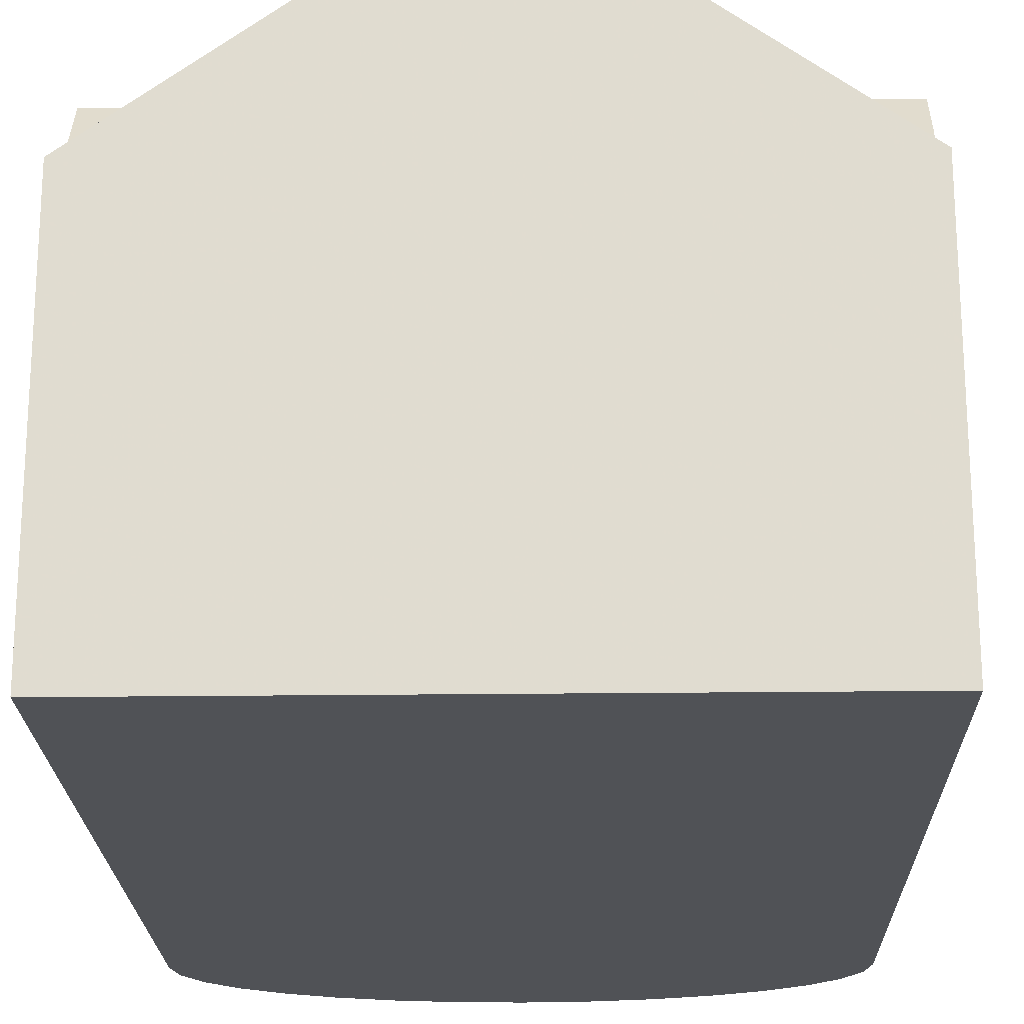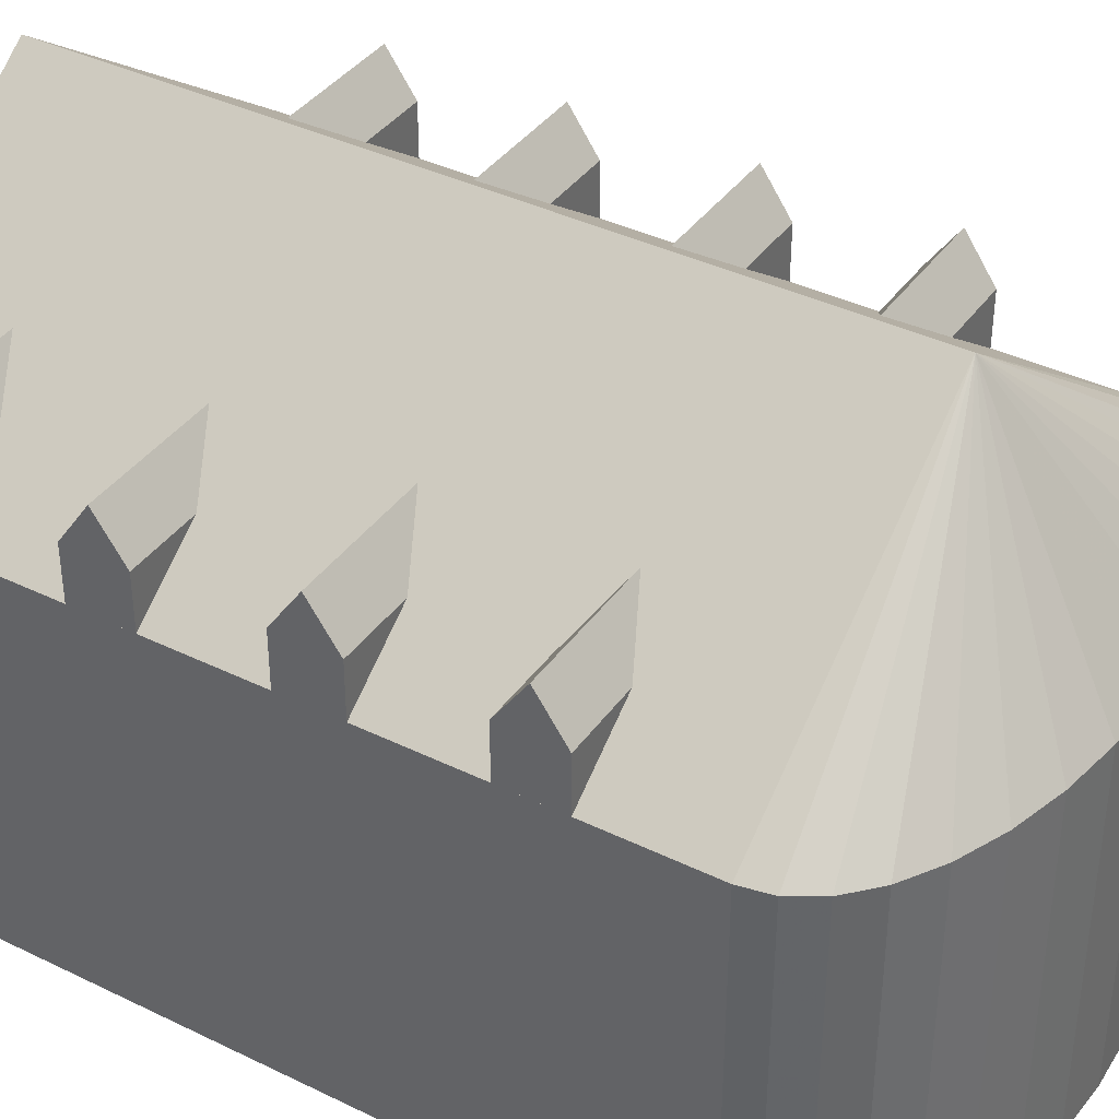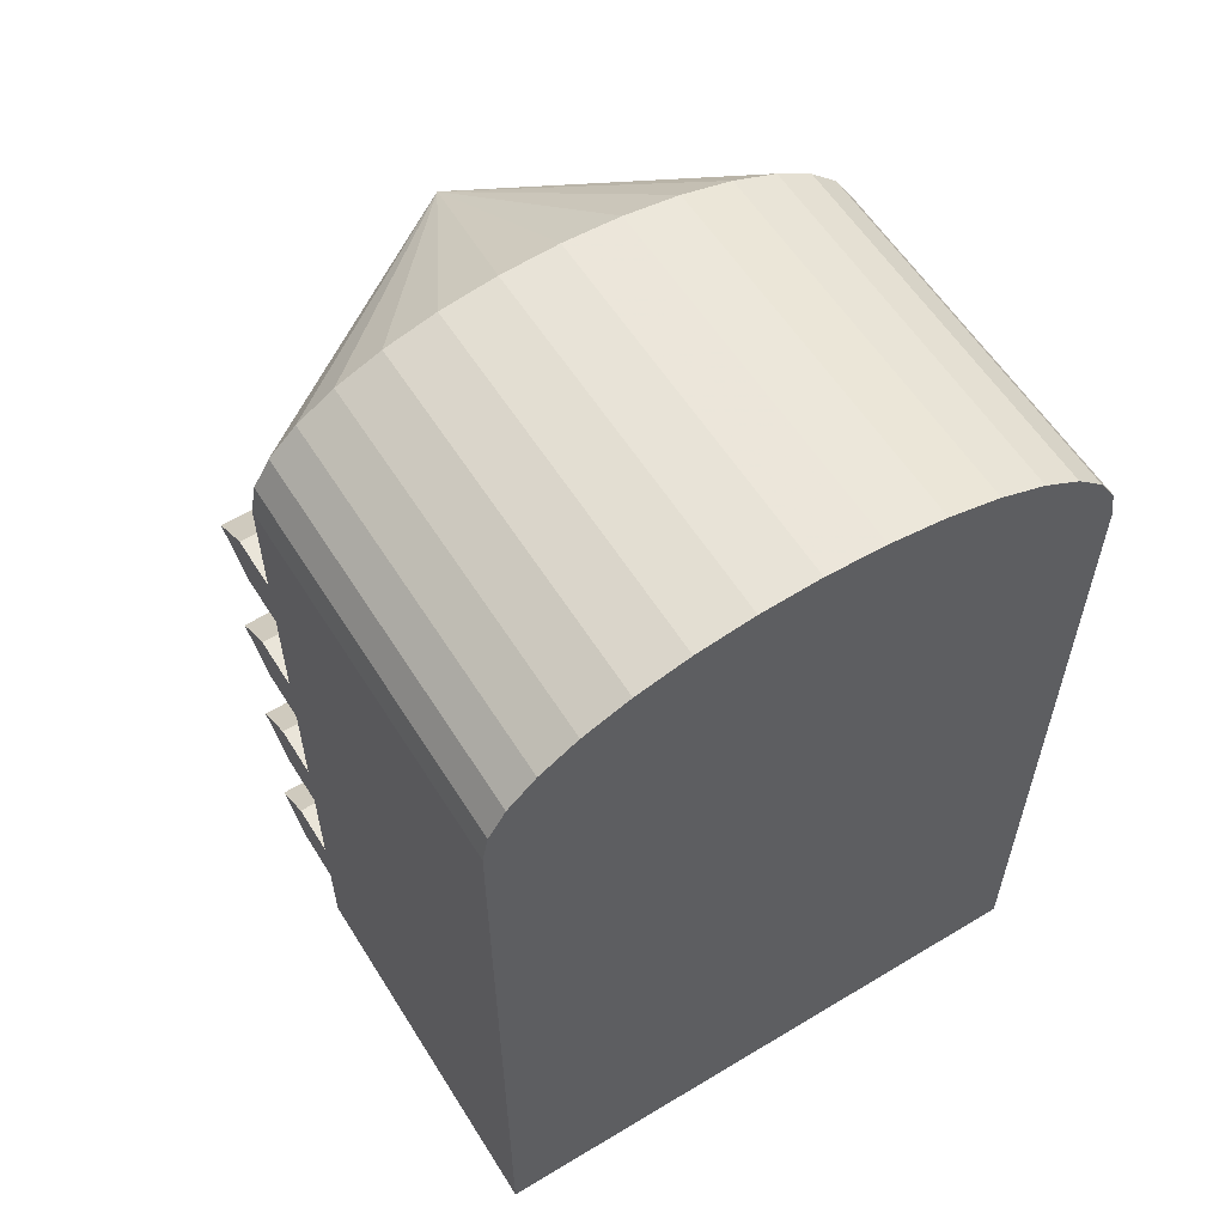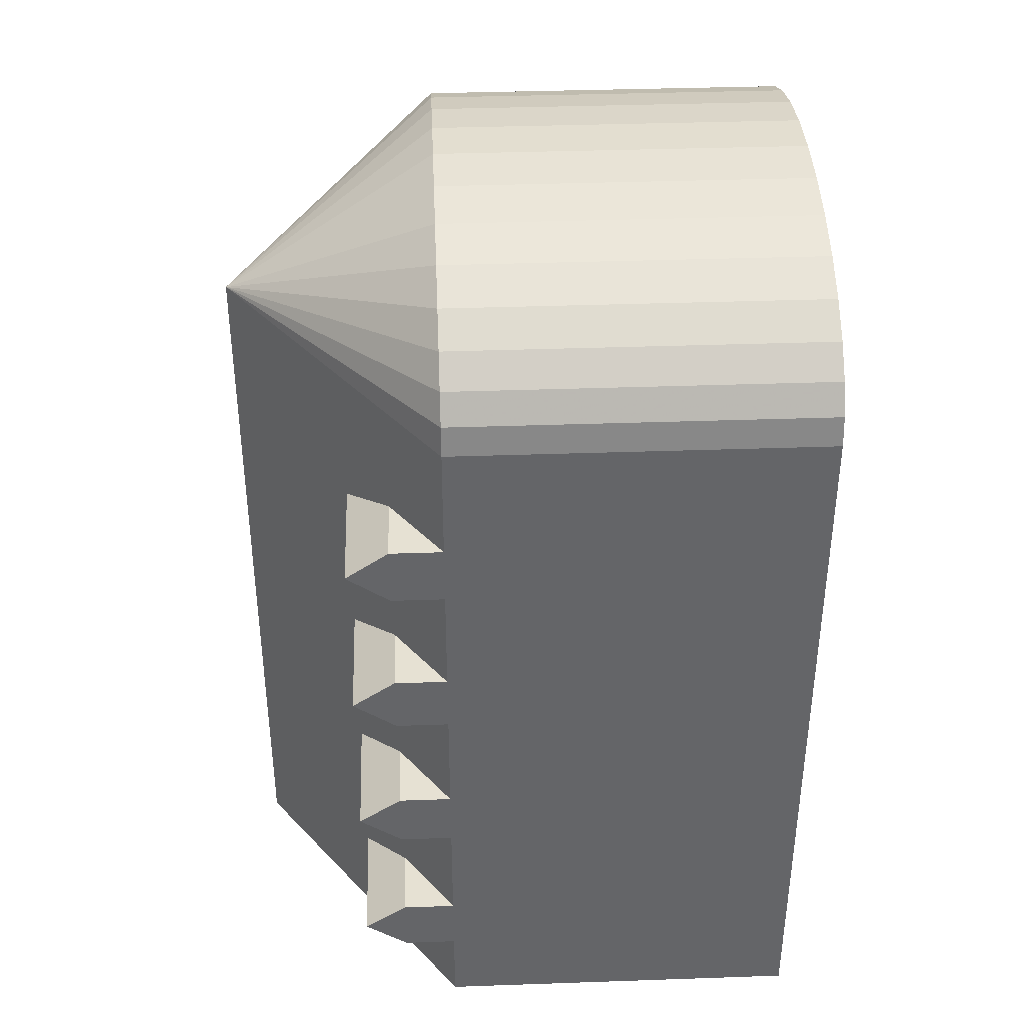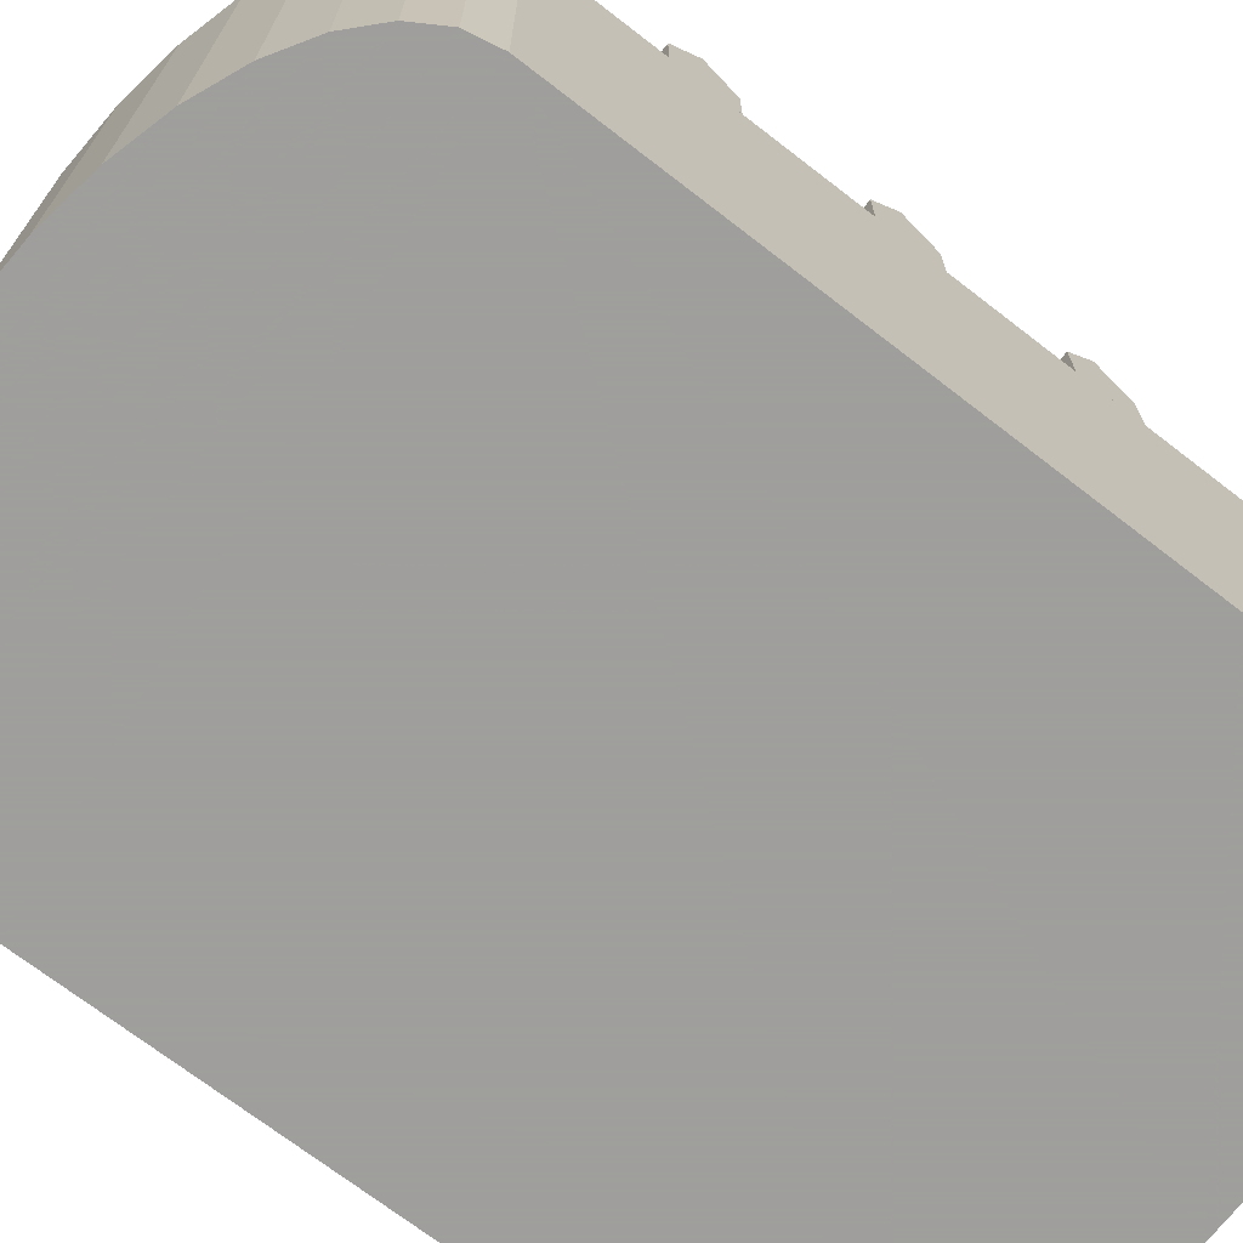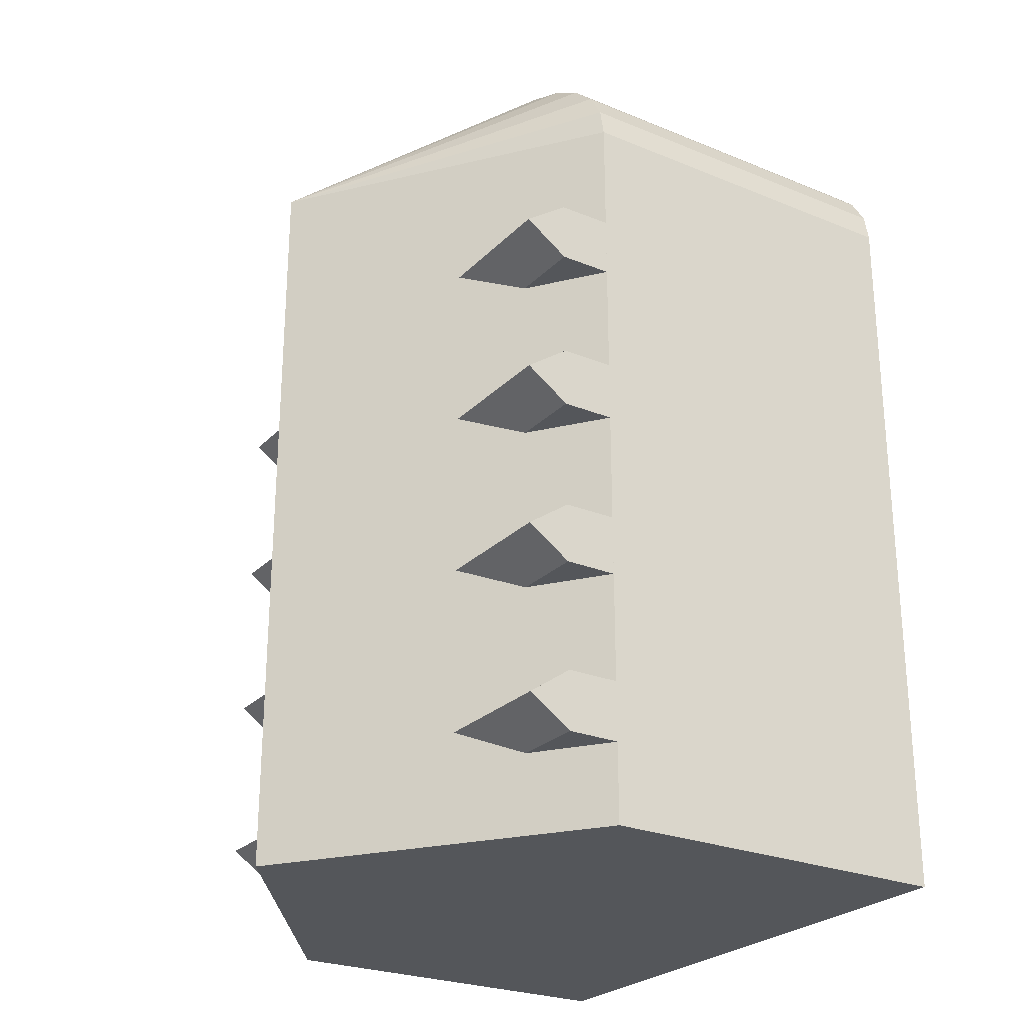
<metadata>
{"format":"obj","ext":"obj","renderer":"f3d","projection":"perspective","resolution":1024,"background":"white","views":[{"elev":-21.0,"azim":-178.7,"up":"+Y"},{"elev":38.6,"azim":-58.4,"up":"+Y"},{"elev":58.4,"azim":-31.9,"up":"+Z"},{"elev":38.7,"azim":-92.5,"up":"+Z"},{"elev":-71.1,"azim":52.3,"up":"+Y"},{"elev":-25.7,"azim":-123.1,"up":"+Z"}]}
</metadata>
<code>
g 平面.001
v 16 10.01 0.001936
v -16 10.01 -1.335e-05
v -15.69 10.01 1.566
v -15.69 30 1.566
v 2.427e-06 41.6 -5.722e-06
v -14.78 30 3.066
v 14.78 30 3.066
v 2.427e-06 41.6 -5.722e-06
v 15.69 30 1.566
v -14.78 30 3.066
v 2.427e-06 41.6 -5.722e-06
v -13.3 30 4.449
v 2.427e-06 41.6 -5.722e-06
v -11.31 30 5.662
v 13.3 30 4.45
v 14.78 30 3.066
v 2.427e-06 41.6 -5.722e-06
v -8.889 30 6.657
v 11.31 30 5.662
v 2.427e-06 41.6 -5.722e-06
v -6.123 30 7.396
v 8.889 30 6.657
v 2.427e-06 41.6 -5.722e-06
v -3.121 30 7.851
v 6.123 30 7.396
v 2.427e-06 41.6 -5.722e-06
v 2.904e-06 30 8.005
v 3.121 30 7.851
v 2.427e-06 41.6 -5.722e-06
v 16 10.01 -40.9
v 16 30 -40.9
v -9.361e-05 41.6 -40.9
v -16 30 -40.9
v -16 10.01 -40.9
v -9.361e-05 41.6 -40.9
v -16 10.01 -40.9
v 16 10.01 -40.9
v 16 32.84 -9.337
v 16 30 -9.337
v 16 30 -6.137
v 16 32.84 -27.52
v 16 30 -27.52
v 16 30 -24.32
v 16 32.84 -36.61
v 16 30 -36.61
v 16 30 -33.41
v 16 32.84 -18.43
v 16 30 -18.43
v 16 30 -15.23
v -16 32.84 -33.41
v -16 30 -33.41
v -16 30 -36.61
v -16 32.84 -15.23
v -16 30 -15.23
v -16 30 -18.43
v -16 32.84 -6.137
v -16 30 -6.137
v -16 30 -9.337
v -16 32.84 -24.32
v -16 30 -24.32
v -16 30 -27.52
v -3.121 10.01 7.851
v 2.904e-06 10.01 8.005
v 3.121 10.01 7.851
v -6.123 10.01 7.396
v 6.123 10.01 7.396
v -8.889 10.01 6.657
v 8.889 10.01 6.657
v -11.31 10.01 5.662
v 11.31 10.01 5.662
v 13.3 10.01 4.45
v -13.3 10.01 4.449
v 14.78 10.01 3.066
v -14.78 10.01 3.066
v -15.69 10.01 1.566
v 15.69 10.01 1.566
v 16 10.01 0.001936
v 16 10.01 -40.9
v -16 10.01 -40.9
v -16 10.01 -1.335e-05
v -16 30 -1.335e-05
v 2.427e-06 41.6 -5.722e-06
v -15.69 30 1.566
v -9.361e-05 41.6 -40.9
v -16 30 -40.9
v -13.3 10.01 4.449
v -13.3 30 4.449
v -11.31 30 5.662
v -11.31 10.01 5.662
v -8.889 30 6.657
v -8.889 10.01 6.657
v -6.123 30 7.396
v -6.123 10.01 7.396
v -3.121 30 7.851
v -3.121 10.01 7.851
v 2.904e-06 30 8.005
v 2.904e-06 10.01 8.005
v 3.121 30 7.851
v 3.121 10.01 7.851
v 6.123 30 7.396
v 6.123 10.01 7.396
v 8.889 30 6.657
v 8.889 10.01 6.657
v 11.31 30 5.662
v 11.31 10.01 5.662
v 13.3 30 4.45
v 13.3 10.01 4.45
v -14.78 10.01 3.066
v -14.78 30 3.066
v -13.3 30 4.449
v -13.3 10.01 4.449
v -16 10.01 -1.335e-05
v -16 30 -1.335e-05
v -15.69 30 1.566
v -15.69 10.01 1.566
v -15.69 10.01 1.566
v -15.69 30 1.566
v -14.78 30 3.066
v -14.78 10.01 3.066
v 13.3 10.01 4.45
v 13.3 30 4.45
v 14.78 30 3.066
v 14.78 10.01 3.066
v 14.78 10.01 3.066
v 14.78 30 3.066
v 15.69 30 1.566
v 15.69 10.01 1.566
v 15.69 10.01 1.566
v 15.69 30 1.566
v 16 30 -1.335e-05
v 16 10.01 0.001936
v 15.69 30 1.566
v 2.427e-06 41.6 -5.722e-06
v 16 30 -1.335e-05
v 16 30 -40.9
v -9.361e-05 41.6 -40.9
v 16 30 -1.335e-05
v 16 30 -40.9
v 16 10.01 -40.9
v 16 10.01 0.001936
v -16 10.01 -1.335e-05
v -16 10.01 -40.9
v -16 30 -40.9
v -16 30 -1.335e-05
v 16 30 -6.137
v 16 32.84 -6.137
v 16 32.84 -9.337
v 16 35.16 -7.737
v 2.31e-06 35.16 -7.737
v 16 35.16 -7.737
v 16 32.84 -6.137
v 2.406e-06 32.84 -6.137
v 2.215e-06 30 -9.337
v 16 30 -9.337
v 16 32.84 -9.337
v 2.215e-06 32.84 -9.337
v 2.406e-06 32.84 -6.137
v 16 32.84 -6.137
v 16 30 -6.137
v -0.0007758 30 -6.137
v 2.215e-06 32.84 -9.337
v 16 32.84 -9.337
v 16 35.16 -7.737
v 2.31e-06 35.16 -7.737
v -0.0007758 30 -6.137
v 16 30 -6.137
v 16 30 -9.337
v 2.215e-06 30 -9.337
v -0.0007769 30 -24.32
v 16 30 -24.32
v 16 30 -27.52
v 1.131e-06 30 -27.52
v 1.131e-06 32.84 -27.52
v 16 32.84 -27.52
v 16 35.16 -25.92
v 1.227e-06 35.16 -25.92
v 1.322e-06 32.84 -24.32
v 16 32.84 -24.32
v 16 30 -24.32
v -0.0007769 30 -24.32
v 1.131e-06 30 -27.52
v 16 30 -27.52
v 16 32.84 -27.52
v 1.131e-06 32.84 -27.52
v 1.227e-06 35.16 -25.92
v 16 35.16 -25.92
v 16 32.84 -24.32
v 1.322e-06 32.84 -24.32
v 16 30 -24.32
v 16 32.84 -24.32
v 16 32.84 -27.52
v 16 35.16 -25.92
v -0.001648 30 -33.41
v 16 30 -33.41
v 16 30 -36.61
v -0.0008699 30 -36.61
v -0.0008699 32.84 -36.61
v 16 32.84 -36.61
v 16 35.16 -35.01
v -0.0008698 35.16 -35.01
v -0.0008697 32.84 -33.41
v 16 32.84 -33.41
v 16 30 -33.41
v -0.001648 30 -33.41
v -0.0008699 30 -36.61
v 16 30 -36.61
v 16 32.84 -36.61
v -0.0008699 32.84 -36.61
v -0.0008698 35.16 -35.01
v 16 35.16 -35.01
v 16 32.84 -33.41
v -0.0008697 32.84 -33.41
v 16 30 -33.41
v 16 32.84 -33.41
v 16 32.84 -36.61
v 16 35.16 -35.01
v -0.001647 30 -15.23
v 16 30 -15.23
v 16 30 -18.43
v -0.0008688 30 -18.43
v -0.0008688 32.84 -18.43
v 16 32.84 -18.43
v 16 35.16 -16.83
v -0.0008687 35.16 -16.83
v -0.0008686 32.84 -15.23
v 16 32.84 -15.23
v 16 30 -15.23
v -0.001647 30 -15.23
v -0.0008688 30 -18.43
v 16 30 -18.43
v 16 32.84 -18.43
v -0.0008688 32.84 -18.43
v -0.0008687 35.16 -16.83
v 16 35.16 -16.83
v 16 32.84 -15.23
v -0.0008686 32.84 -15.23
v 16 30 -15.23
v 16 32.84 -15.23
v 16 32.84 -18.43
v 16 35.16 -16.83
v -16 30 -36.61
v -16 32.84 -36.61
v -16 32.84 -33.41
v -16 35.16 -35.01
v -9.841e-05 35.16 -35.01
v -16 35.16 -35.01
v -16 32.84 -36.61
v -9.85e-05 32.84 -36.61
v -9.831e-05 30 -33.41
v -16 30 -33.41
v -16 32.84 -33.41
v -9.831e-05 32.84 -33.41
v -9.85e-05 32.84 -36.61
v -16 32.84 -36.61
v -16 30 -36.61
v 0.0006787 30 -36.61
v -9.831e-05 32.84 -33.41
v -16 32.84 -33.41
v -16 35.16 -35.01
v -9.841e-05 35.16 -35.01
v 0.0006787 30 -36.61
v -16 30 -36.61
v -16 30 -33.41
v -9.831e-05 30 -33.41
v 0.0006855 30 -18.43
v -16 30 -18.43
v -16 30 -15.23
v -9.151e-05 30 -15.23
v -9.151e-05 32.84 -15.23
v -16 32.84 -15.23
v -16 35.16 -16.83
v -9.16e-05 35.16 -16.83
v -9.17e-05 32.84 -18.43
v -16 32.84 -18.43
v -16 30 -18.43
v 0.0006855 30 -18.43
v -9.151e-05 30 -15.23
v -16 30 -15.23
v -16 32.84 -15.23
v -9.151e-05 32.84 -15.23
v -9.16e-05 35.16 -16.83
v -16 35.16 -16.83
v -16 32.84 -18.43
v -9.17e-05 32.84 -18.43
v -16 30 -18.43
v -16 32.84 -18.43
v -16 32.84 -15.23
v -16 35.16 -16.83
v 0.001559 30 -9.337
v -16 30 -9.337
v -16 30 -6.137
v 0.0007826 30 -6.137
v 0.0007826 32.84 -6.137
v -16 32.84 -6.137
v -16 35.16 -7.737
v 0.0007806 35.16 -7.737
v 0.0007805 32.84 -9.337
v -16 32.84 -9.337
v -16 30 -9.337
v 0.001559 30 -9.337
v 0.0007826 30 -6.137
v -16 30 -6.137
v -16 32.84 -6.137
v 0.0007826 32.84 -6.137
v 0.0007806 35.16 -7.737
v -16 35.16 -7.737
v -16 32.84 -9.337
v 0.0007805 32.84 -9.337
v -16 30 -9.337
v -16 32.84 -9.337
v -16 32.84 -6.137
v -16 35.16 -7.737
v 0.001552 30 -27.52
v -16 30 -27.52
v -16 30 -24.32
v 0.0007758 30 -24.32
v 0.0007758 32.84 -24.32
v -16 32.84 -24.32
v -16 35.16 -25.92
v 0.0007757 35.16 -25.92
v 0.0007737 32.84 -27.52
v -16 32.84 -27.52
v -16 30 -27.52
v 0.001552 30 -27.52
v 0.0007758 30 -24.32
v -16 30 -24.32
v -16 32.84 -24.32
v 0.0007758 32.84 -24.32
v 0.0007757 35.16 -25.92
v -16 35.16 -25.92
v -16 32.84 -27.52
v 0.0007737 32.84 -27.52
v -16 30 -27.52
v -16 32.84 -27.52
v -16 32.84 -24.32
v -16 35.16 -25.92
g 平面.001_0
f 3 2 1
f 6 5 4
f 9 8 7
f 12 11 10
f 14 13 12
f 16 13 15
f 18 17 14
f 15 17 19
f 21 20 18
f 19 20 22
f 24 23 21
f 22 23 25
f 27 26 24
f 25 26 28
f 28 29 27
f 32 31 30
f 34 33 32
f 37 36 35
f 40 39 38
f 43 42 41
f 46 45 44
f 49 48 47
f 52 51 50
f 55 54 53
f 58 57 56
f 61 60 59
f 64 63 62
f 64 62 65
f 66 64 65
f 66 65 67
f 68 66 67
f 68 67 69
f 70 68 69
f 71 70 69
f 71 69 72
f 73 71 72
f 73 72 74
f 73 74 75
f 76 73 75
f 77 76 75
f 79 78 77
f 80 79 77
f 83 82 81
f 82 84 81
f 84 85 81
f 88 87 86
f 89 88 86
f 90 88 89
f 91 90 89
f 92 90 91
f 93 92 91
f 94 92 93
f 95 94 93
f 96 94 95
f 97 96 95
f 98 96 97
f 99 98 97
f 100 98 99
f 101 100 99
f 102 100 101
f 103 102 101
f 104 102 103
f 105 104 103
f 106 104 105
f 107 106 105
f 110 109 108
f 111 110 108
f 114 113 112
f 115 114 112
f 118 117 116
f 119 118 116
f 122 121 120
f 123 122 120
f 126 125 124
f 127 126 124
f 130 129 128
f 131 130 128
f 134 133 132
f 134 135 133
f 135 136 133
f 139 138 137
f 140 139 137
f 143 142 141
f 144 143 141
f 147 146 145
f 147 148 146
f 151 150 149
f 152 151 149
f 155 154 153
f 156 155 153
f 159 158 157
f 160 159 157
f 163 162 161
f 164 163 161
f 167 166 165
f 168 167 165
f 171 170 169
f 172 171 169
f 175 174 173
f 176 175 173
f 179 178 177
f 180 179 177
f 183 182 181
f 184 183 181
f 187 186 185
f 188 187 185
f 191 190 189
f 191 192 190
f 195 194 193
f 196 195 193
f 199 198 197
f 200 199 197
f 203 202 201
f 204 203 201
f 207 206 205
f 208 207 205
f 211 210 209
f 212 211 209
f 215 214 213
f 215 216 214
f 219 218 217
f 220 219 217
f 223 222 221
f 224 223 221
f 227 226 225
f 228 227 225
f 231 230 229
f 232 231 229
f 235 234 233
f 236 235 233
f 239 238 237
f 239 240 238
f 243 242 241
f 243 244 242
f 247 246 245
f 248 247 245
f 251 250 249
f 252 251 249
f 255 254 253
f 256 255 253
f 259 258 257
f 260 259 257
f 263 262 261
f 264 263 261
f 267 266 265
f 268 267 265
f 271 270 269
f 272 271 269
f 275 274 273
f 276 275 273
f 279 278 277
f 280 279 277
f 283 282 281
f 284 283 281
f 287 286 285
f 287 288 286
f 291 290 289
f 292 291 289
f 295 294 293
f 296 295 293
f 299 298 297
f 300 299 297
f 303 302 301
f 304 303 301
f 307 306 305
f 308 307 305
f 311 310 309
f 311 312 310
f 315 314 313
f 316 315 313
f 319 318 317
f 320 319 317
f 323 322 321
f 324 323 321
f 327 326 325
f 328 327 325
f 331 330 329
f 332 331 329
f 335 334 333
f 335 336 334

</code>
